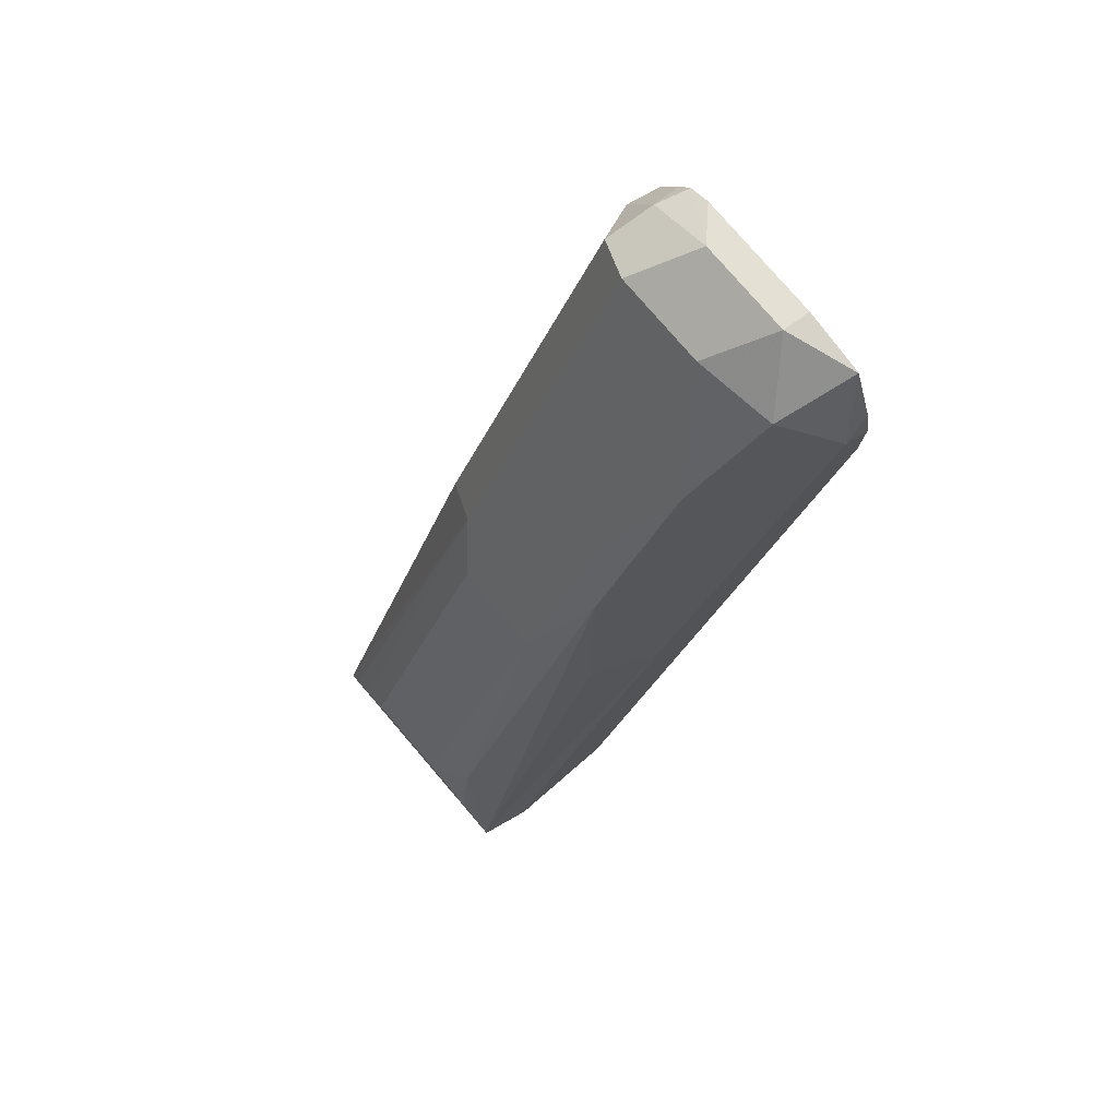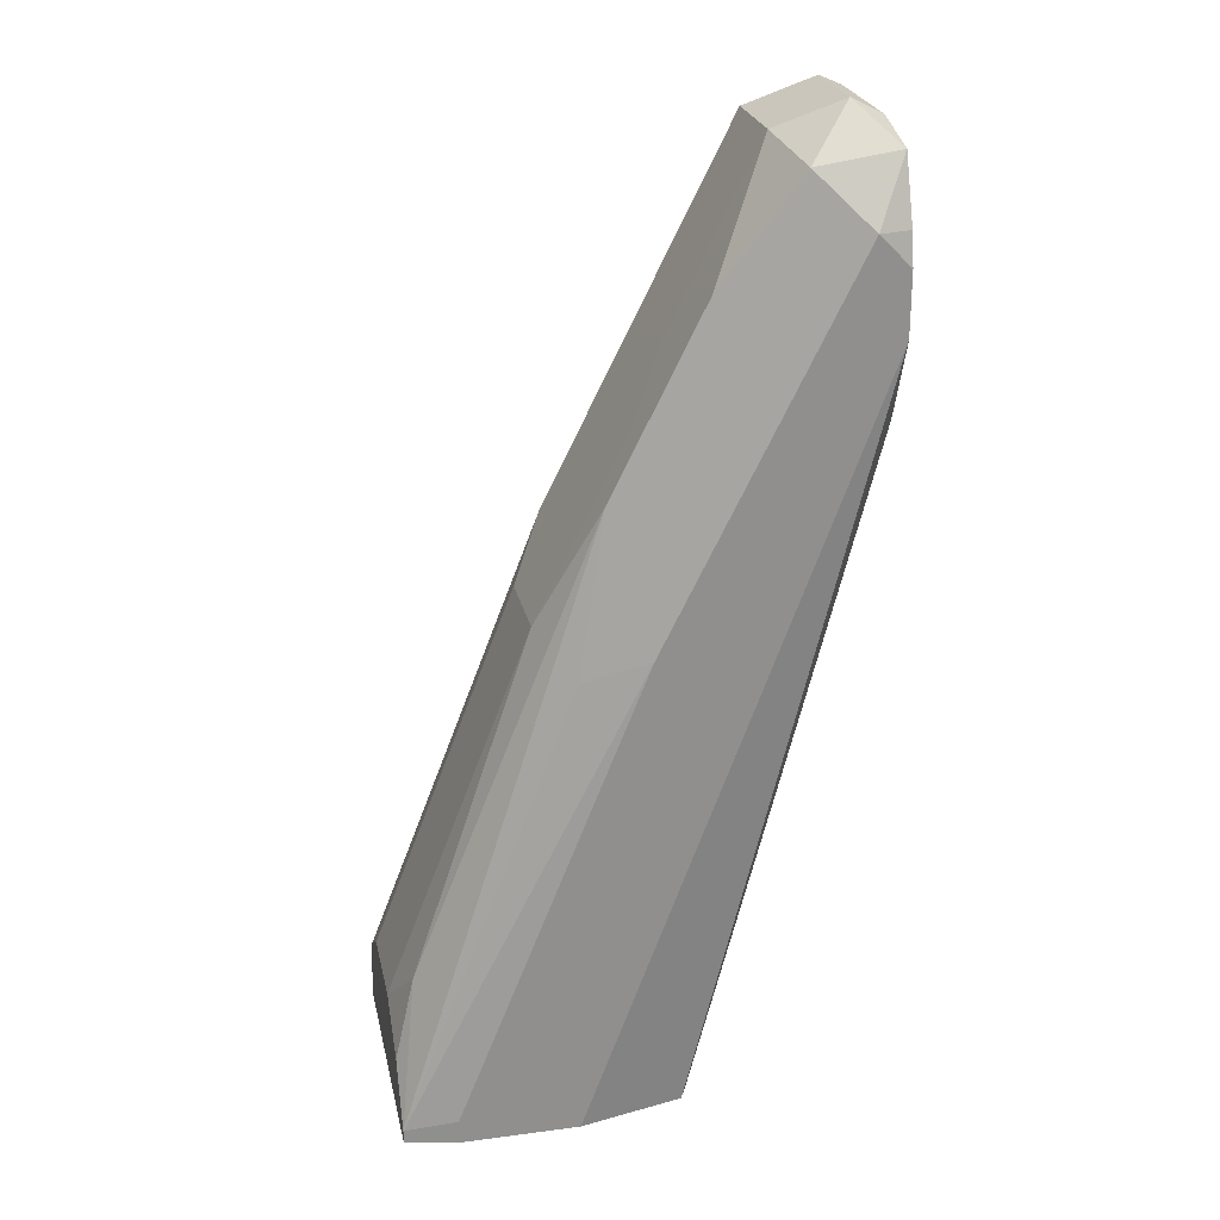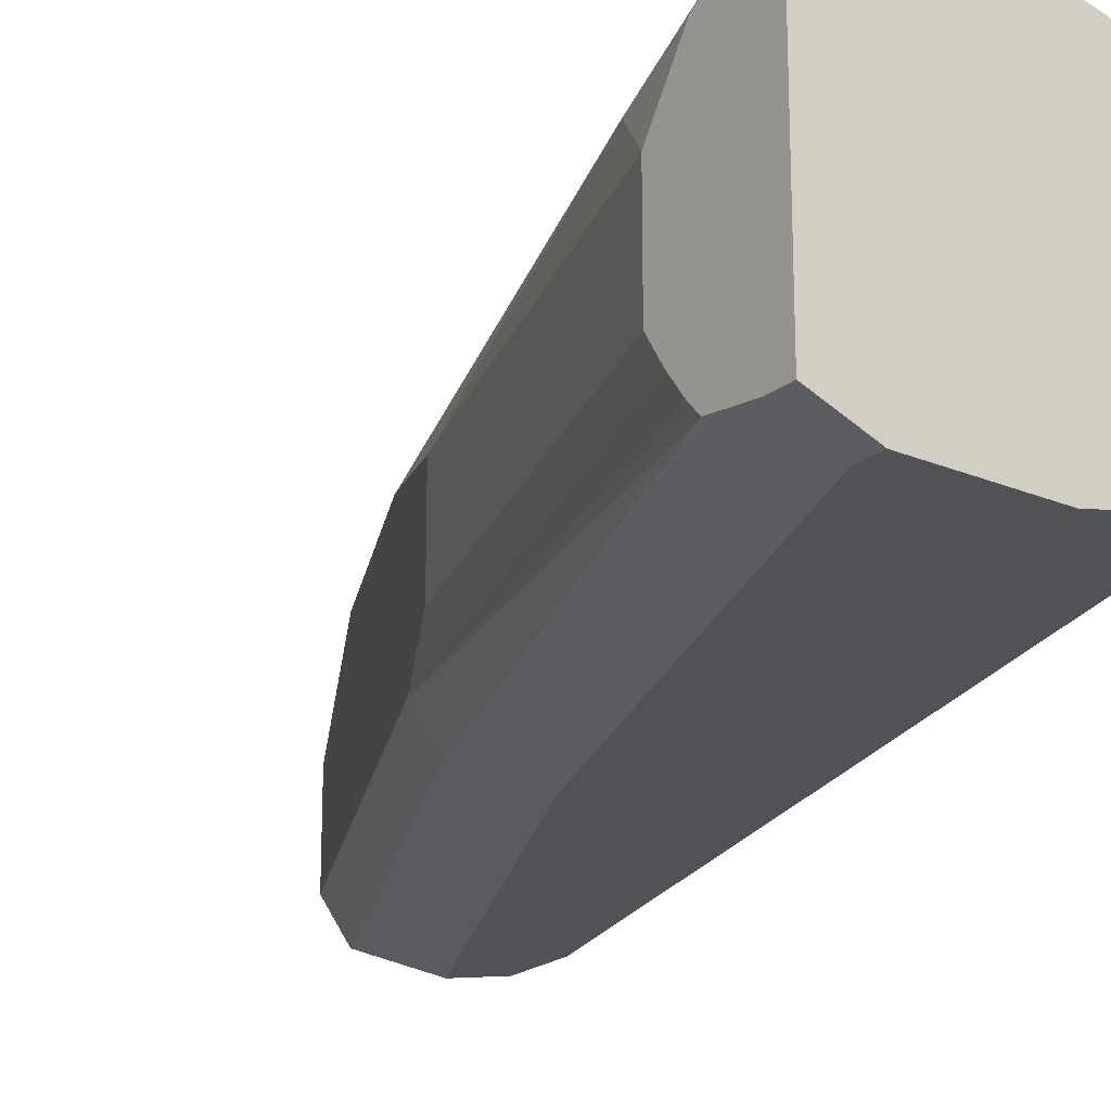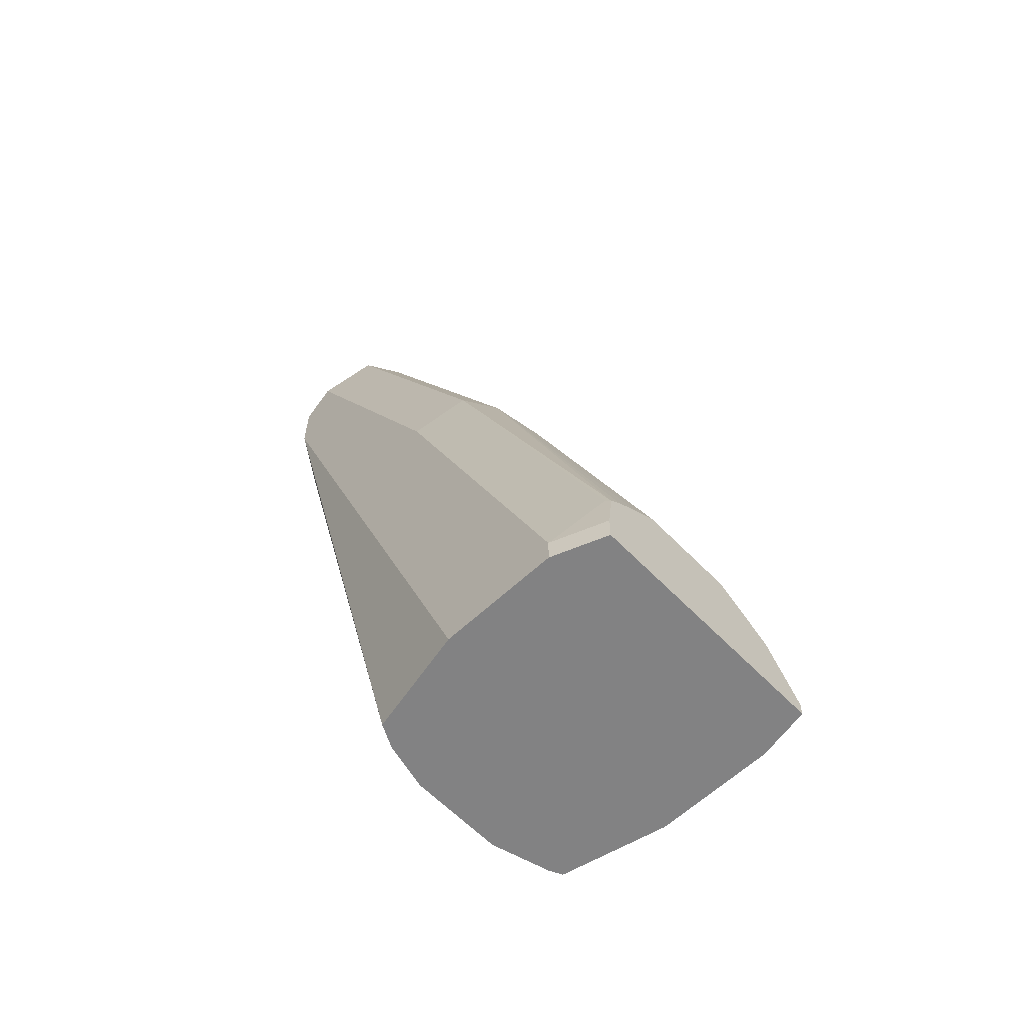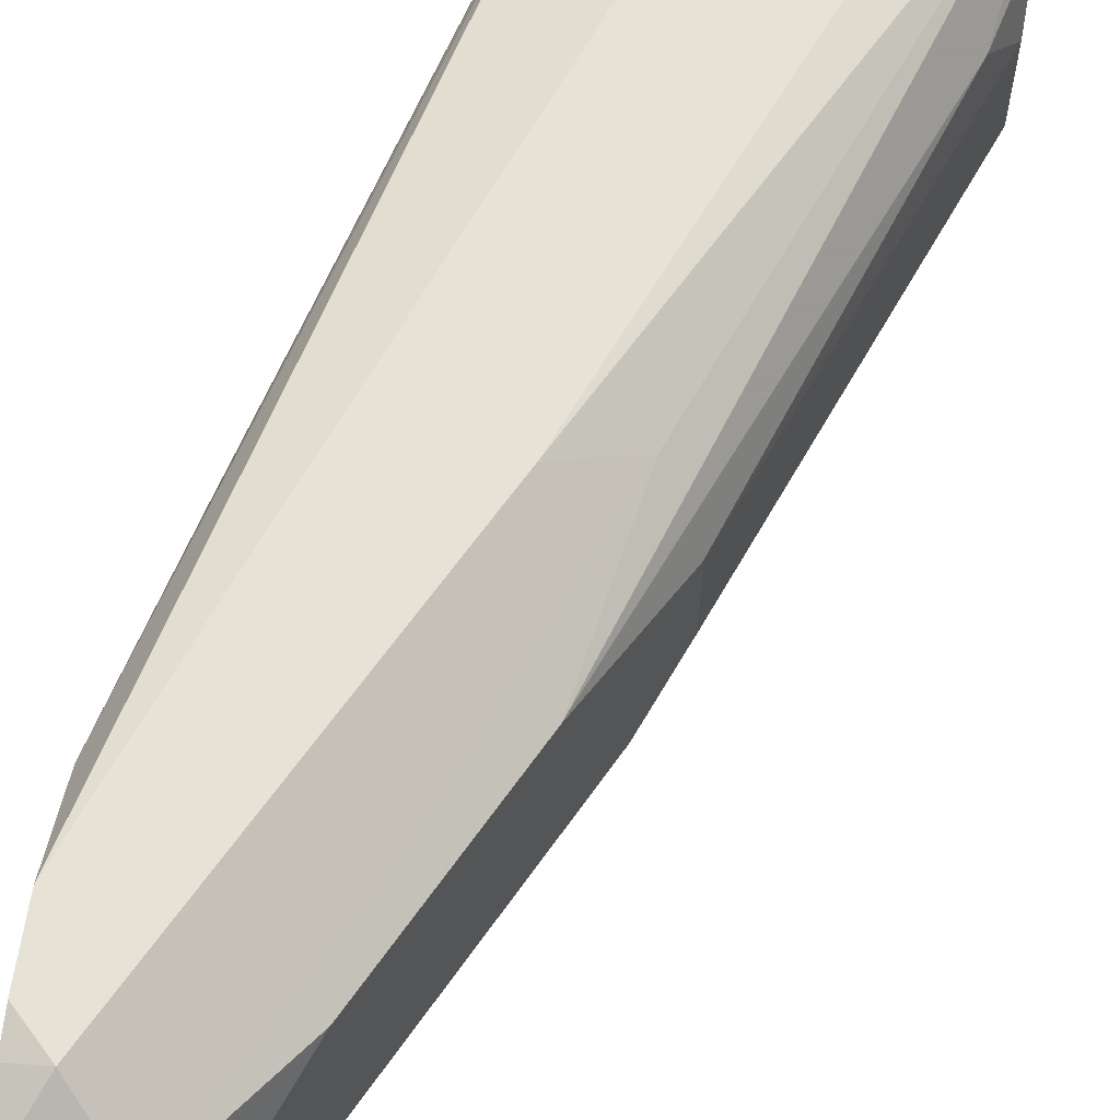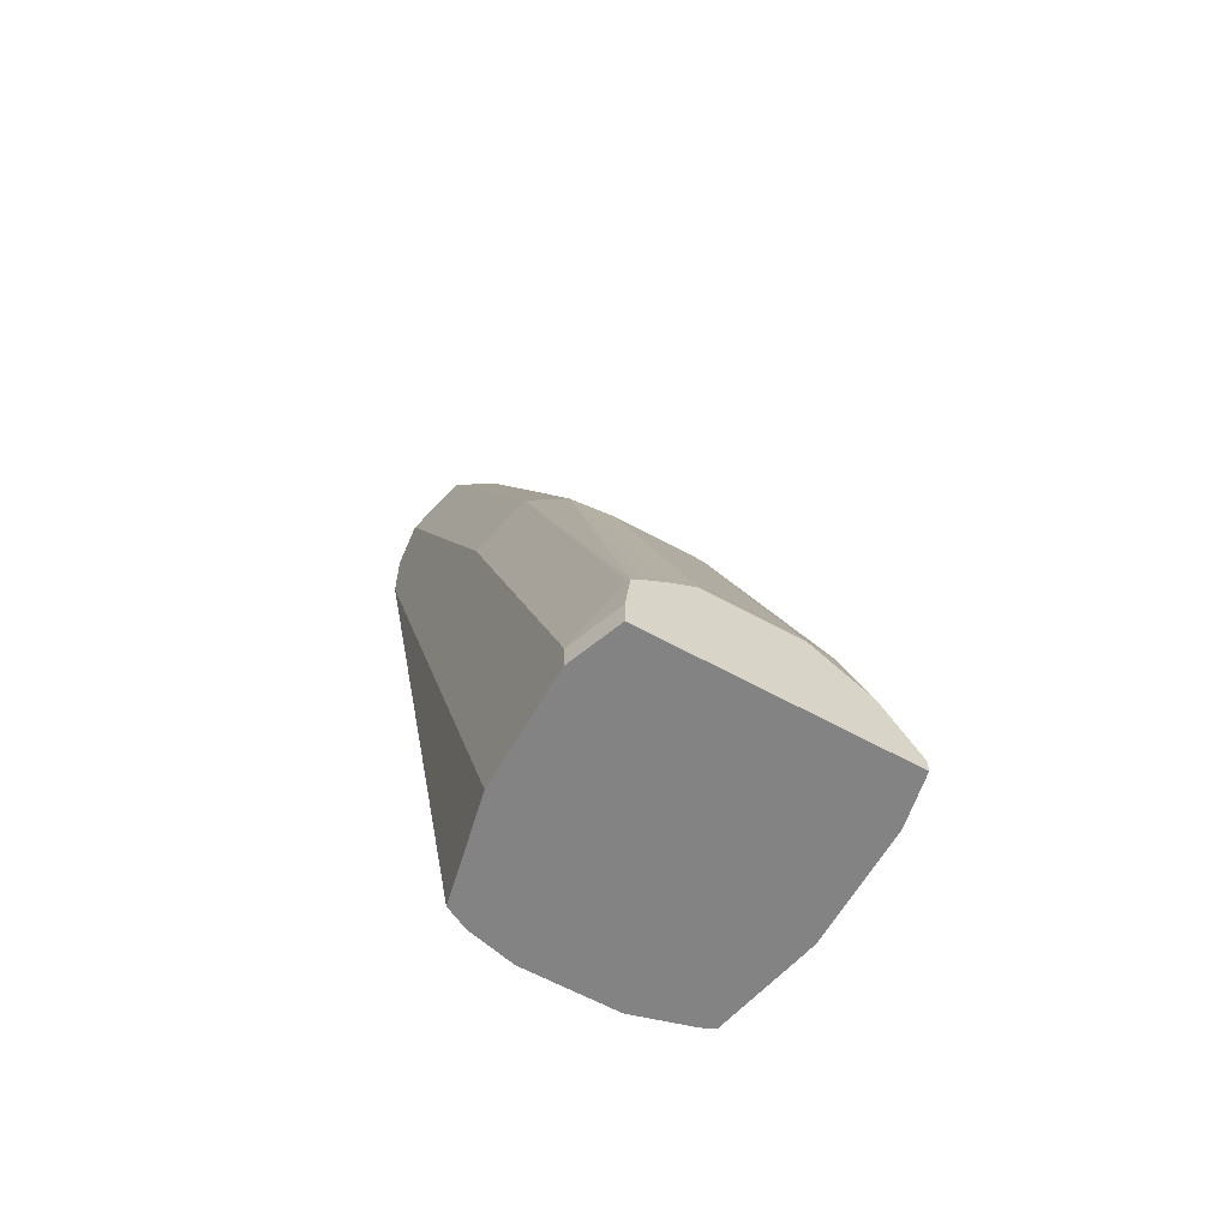
<metadata>
{"format":"obj","ext":"obj","renderer":"f3d","projection":"perspective","resolution":1024,"background":"white","views":[{"elev":78.9,"azim":-40.7,"up":"+Y"},{"elev":24.8,"azim":-12.0,"up":"+Y"},{"elev":-21.3,"azim":-36.9,"up":"+Z"},{"elev":-60.9,"azim":-136.3,"up":"+Y"},{"elev":63.4,"azim":-171.6,"up":"+Z"},{"elev":-61.2,"azim":-119.4,"up":"+Y"}]}
</metadata>
<code>
v -0.5092 0.312 -0.2793
v -0.5092 0.312 -0.2978
v -0.5092 0.3047 -0.2681
v -0.5051 0.3203 -0.271
v -0.4804 0.388 -0.2772
v -0.5092 0.309 -0.3027
v -0.4804 0.388 -0.2956
v -0.4743 0.4003 -0.3018
v -0.5092 0.3028 -0.2669
v -0.5092 0.2936 -0.2608
v -0.4681 0.4127 -0.271
v -0.462 0.425 -0.2772
v -0.4558 0.4373 -0.2833
v -0.5092 0.306 -0.3068
v -0.4558 0.4373 -0.3018
v -0.4712 0.3973 -0.3095
v -0.5092 0.3038 -0.3092
v -0.5092 0.2908 -0.2608
v -0.4989 0.2957 -0.2587
v -0.462 0.388 -0.2587
v -0.4743 0.3819 -0.2649
v -0.4712 0.3973 -0.2679
v -0.4496 0.4496 -0.271
v -0.4373 0.4743 -0.2833
v -0.4373 0.4743 -0.3018
v -0.4527 0.4342 -0.3095
v -0.462 0.388 -0.3141
v -0.5081 0.3049 -0.3095
v -0.4989 0.2957 -0.3141
v -0.5092 0.2957 -0.3103
v -0.5092 0.2908 -0.3103
v -0.4989 0.2908 -0.2587
v -0.425 0.4619 -0.2587
v -0.4527 0.4342 -0.2679
v -0.4342 0.4712 -0.2679
v -0.425 0.4804 -0.2772
v -0.425 0.4804 -0.2956
v -0.4342 0.4712 -0.3095
v -0.425 0.4619 -0.3141
v -0.4989 0.2908 -0.3141
v -0.4756 0.2908 -0.2587
v -0.4188 0.4557 -0.2587
v -0.4188 0.4619 -0.2601
v -0.4188 0.4743 -0.2649
v -0.4188 0.4773 -0.2772
v -0.4188 0.4773 -0.3018
v -0.4188 0.4753 -0.3059
v -0.425 0.4743 -0.308
v -0.4188 0.4709 -0.3085
v -0.4188 0.4627 -0.3126
v -0.4188 0.4557 -0.3141
v -0.4756 0.2908 -0.3141
v -0.4602 0.2908 -0.2621
v -0.4188 0.4435 -0.2587
v -0.4188 0.4742 -0.2648
v -0.4188 0.4743 -0.2649
v -0.4188 0.4435 -0.3141
v -0.4548 0.2908 -0.3095
v -0.4548 0.2908 -0.2633
v -0.4188 0.427 -0.2654
v -0.4188 0.4299 -0.3092
v -0.4525 0.2908 -0.305
v -0.4536 0.2908 -0.2657
v -0.425 0.388 -0.2772
v -0.4188 0.425 -0.2695
v -0.4188 0.4188 -0.3018
v -0.4503 0.2908 -0.2956
v -0.425 0.388 -0.2956
v -0.4503 0.2908 -0.2772
v -0.4188 0.4188 -0.2833
f 35 44 36
f 36 44 45
f 36 45 46
f 33 43 44
f 33 44 35
f 36 46 37
f 38 48 39
f 37 47 48
f 37 48 38
f 39 48 49
f 39 50 51
f 33 42 43
f 39 49 50
f 37 46 47
f 29 31 30
f 24 37 25
f 27 29 28
f 27 40 29
f 27 52 40
f 27 57 52
f 27 51 57
f 27 39 51
f 26 39 27
f 26 38 39
f 25 37 38
f 24 36 37
f 24 35 36
f 23 35 24
f 41 53 54
f 23 34 35
f 29 40 31
f 42 54 60
f 60 63 64
f 42 65 70
f 21 34 22
f 64 66 70
f 64 68 66
f 63 69 64
f 62 68 67
f 64 70 65
f 62 66 68
f 61 66 62
f 60 64 65
f 59 63 60
f 58 61 62
f 57 61 58
f 54 59 60
f 53 59 54
f 52 57 58
f 47 49 48
f 44 56 45
f 42 70 66
f 42 66 61
f 42 61 57
f 42 57 51
f 42 51 50
f 42 50 49
f 42 60 65
f 42 49 47
f 42 46 45
f 42 45 56
f 42 56 55
f 42 55 43
f 43 55 44
f 44 55 56
f 42 47 46
f 20 34 21
f 1 30 31
f 20 33 35
f 10 18 32
f 8 15 16
f 8 17 14
f 8 16 17
f 7 15 8
f 6 8 14
f 5 15 7
f 5 13 15
f 5 12 13
f 5 23 12
f 5 11 23
f 4 11 5
f 4 10 11
f 4 9 10
f 10 32 19
f 3 9 4
f 2 7 8
f 1 7 2
f 1 5 7
f 1 4 5
f 1 3 4
f 1 9 3
f 1 10 9
f 1 18 10
f 1 31 18
f 1 17 30
f 1 14 17
f 1 6 14
f 1 2 6
f 64 69 67
f 2 8 6
f 10 19 20
f 10 20 21
f 10 21 22
f 19 33 20
f 19 42 33
f 19 54 42
f 19 41 54
f 19 32 41
f 18 41 32
f 18 53 41
f 18 59 53
f 18 63 59
f 18 69 63
f 18 67 69
f 18 62 67
f 18 58 62
f 18 52 58
f 18 40 52
f 18 31 40
f 17 29 30
f 10 22 11
f 11 22 34
f 11 34 23
f 12 23 24
f 12 24 13
f 13 24 25
f 20 35 34
f 13 25 15
f 15 38 26
f 15 26 16
f 16 26 27
f 16 27 28
f 16 28 17
f 17 28 29
f 15 25 38
f 64 67 68

</code>
